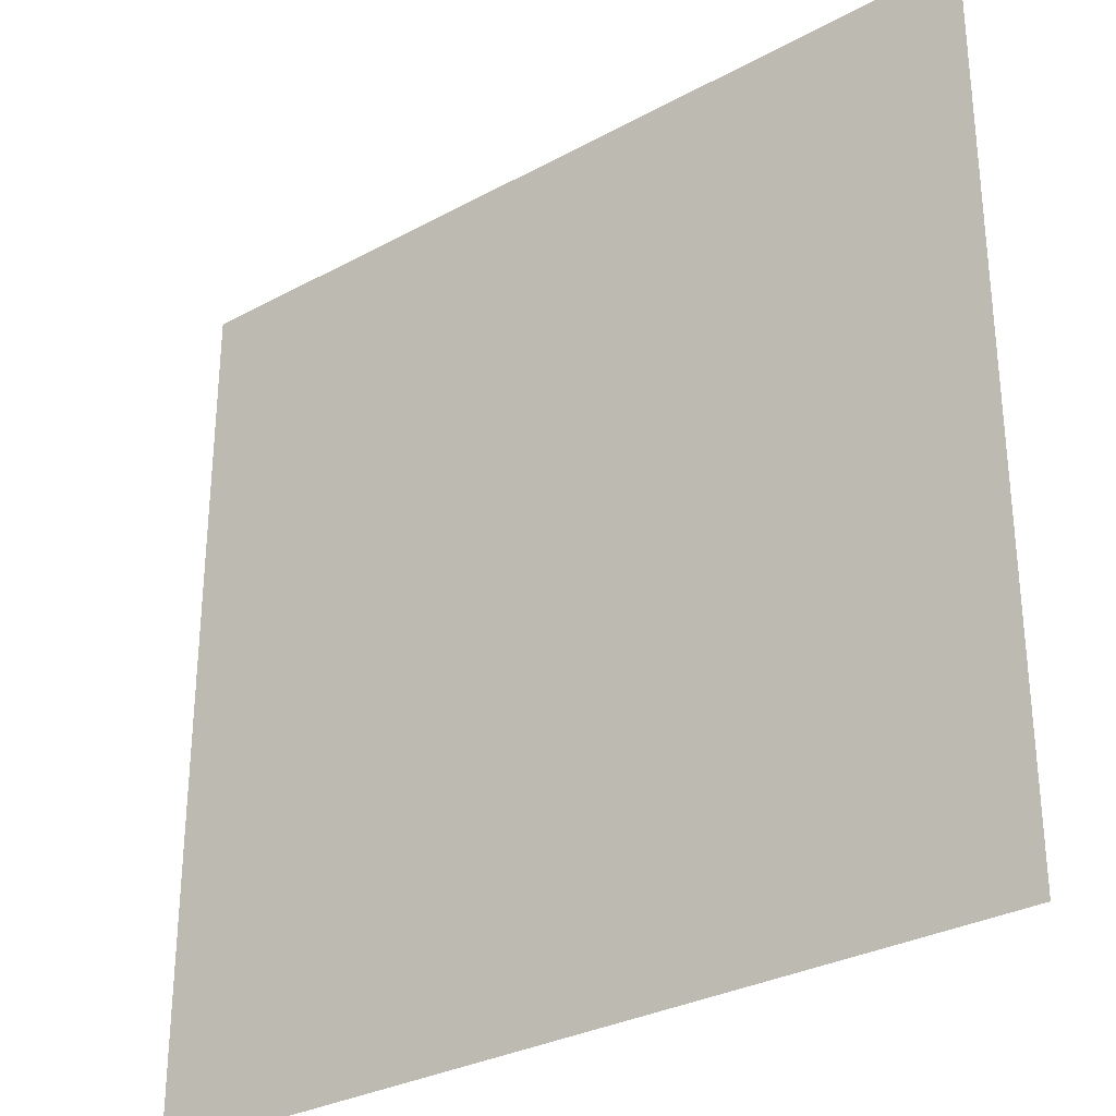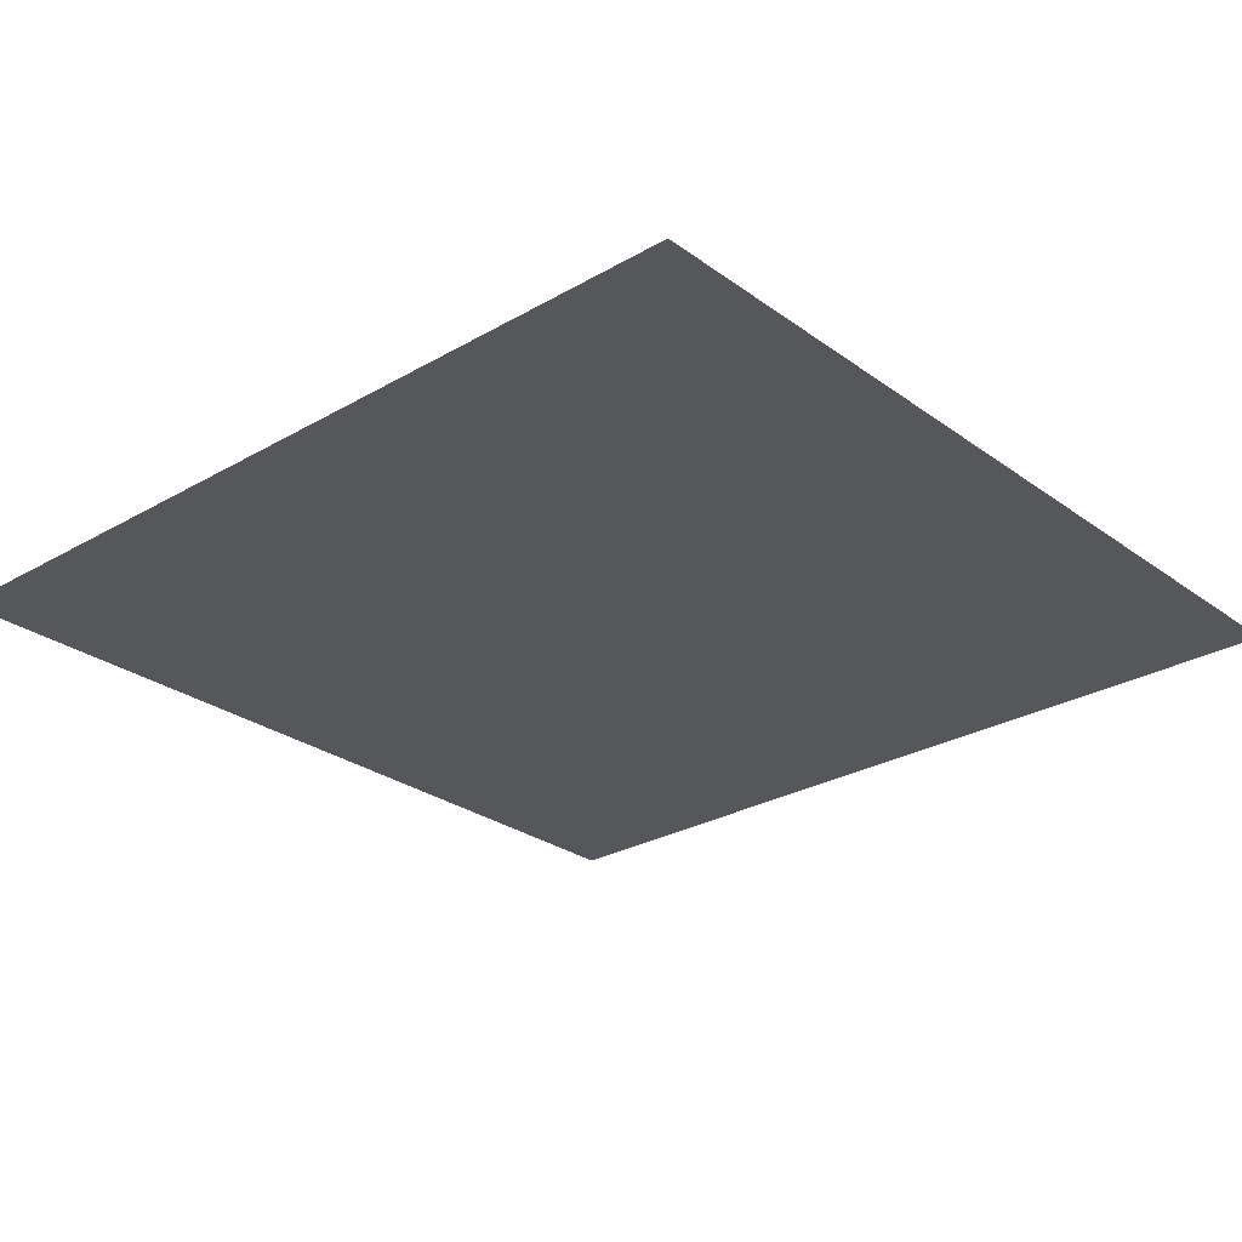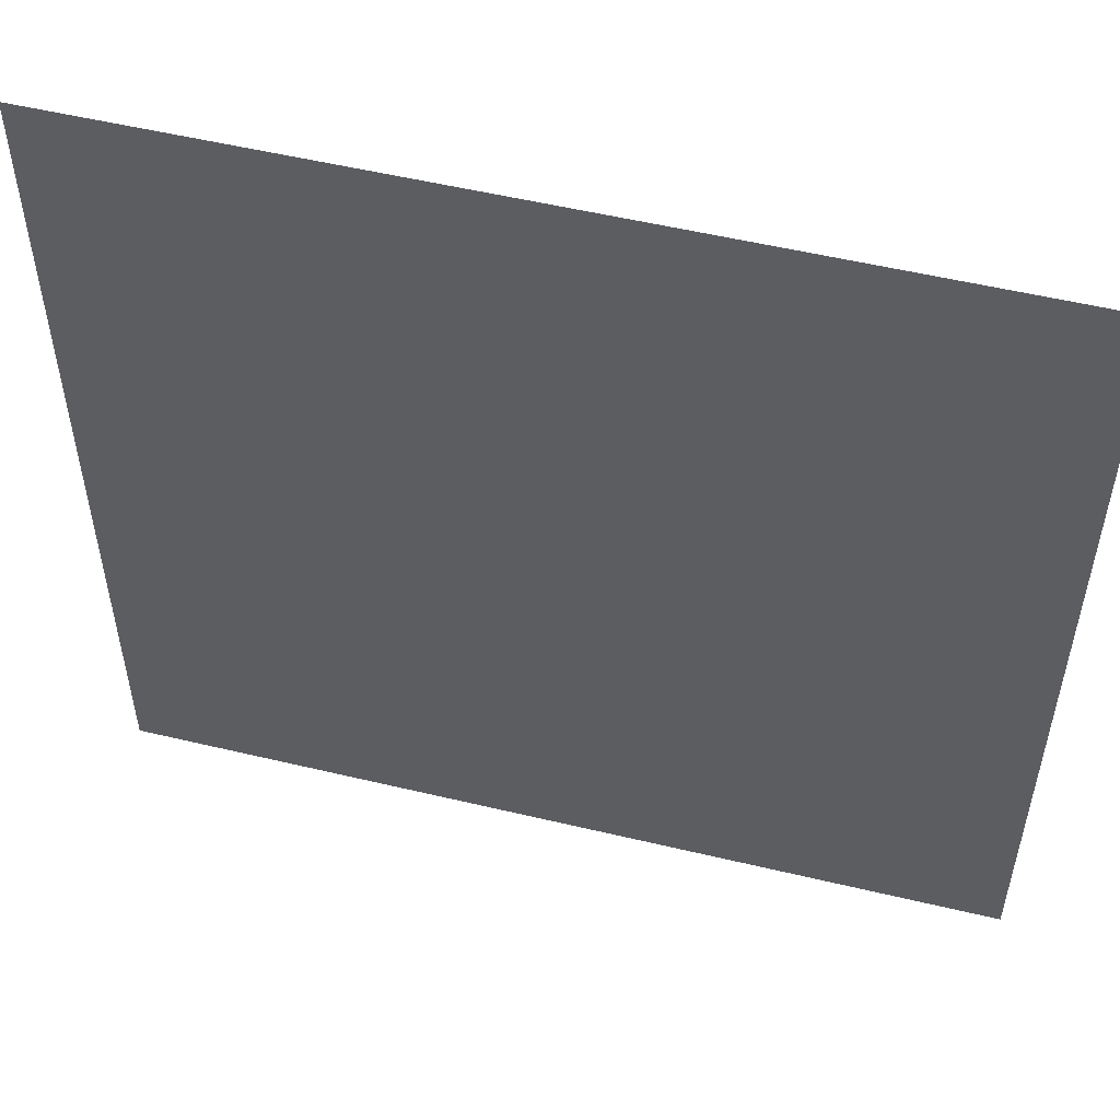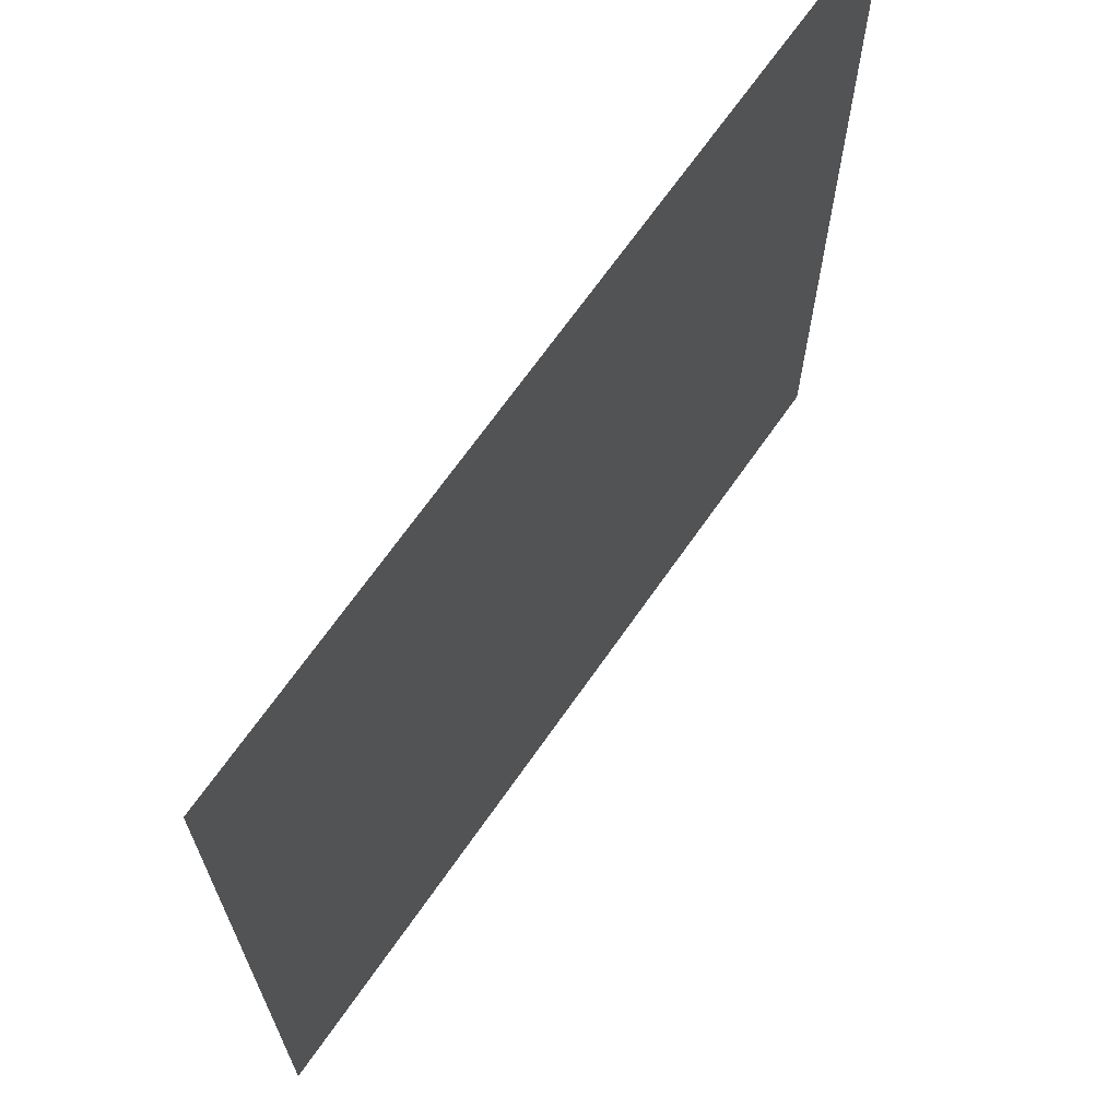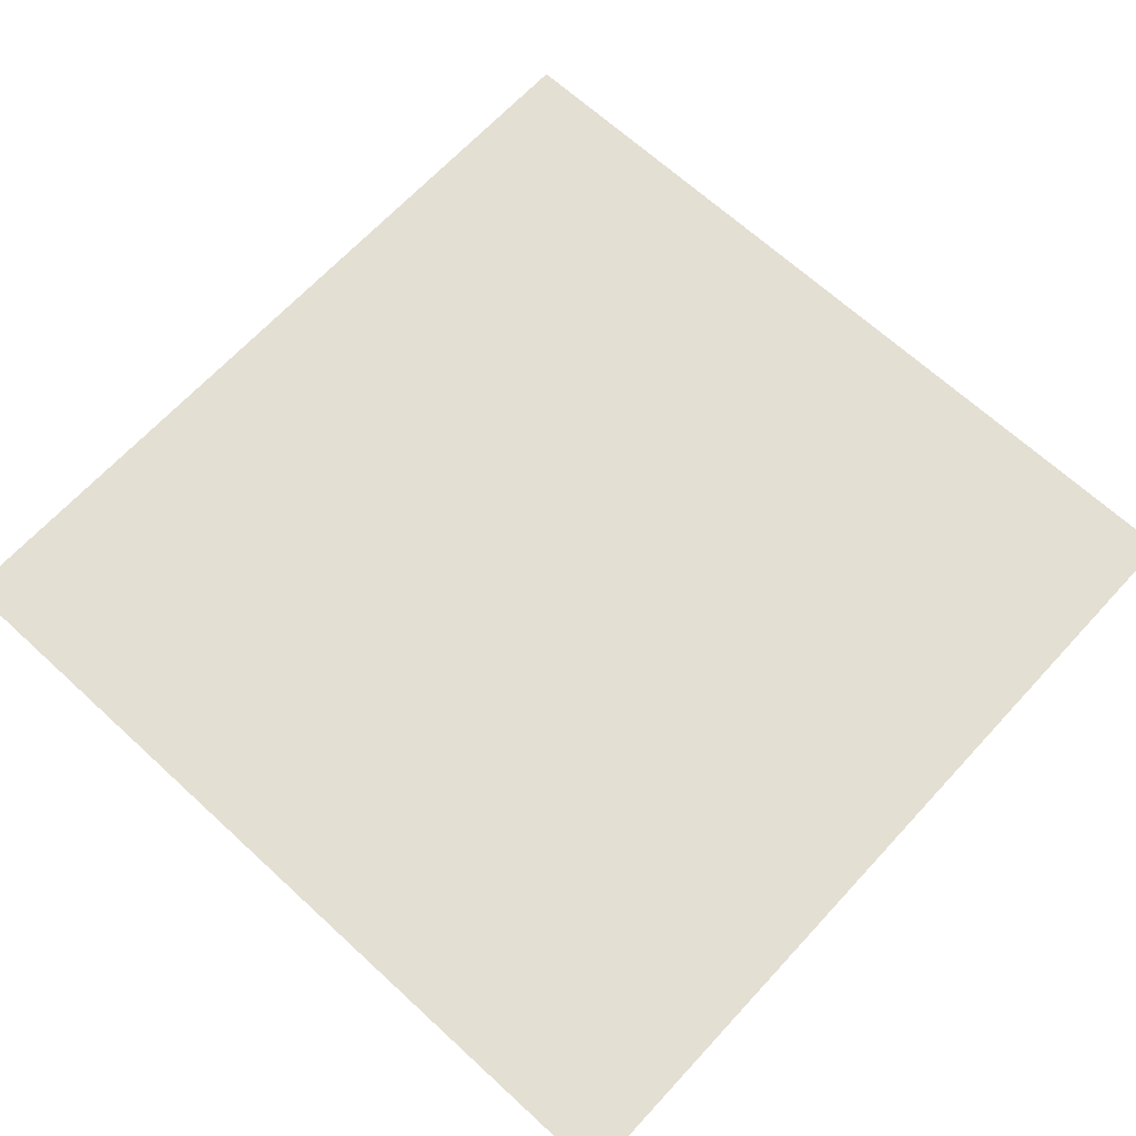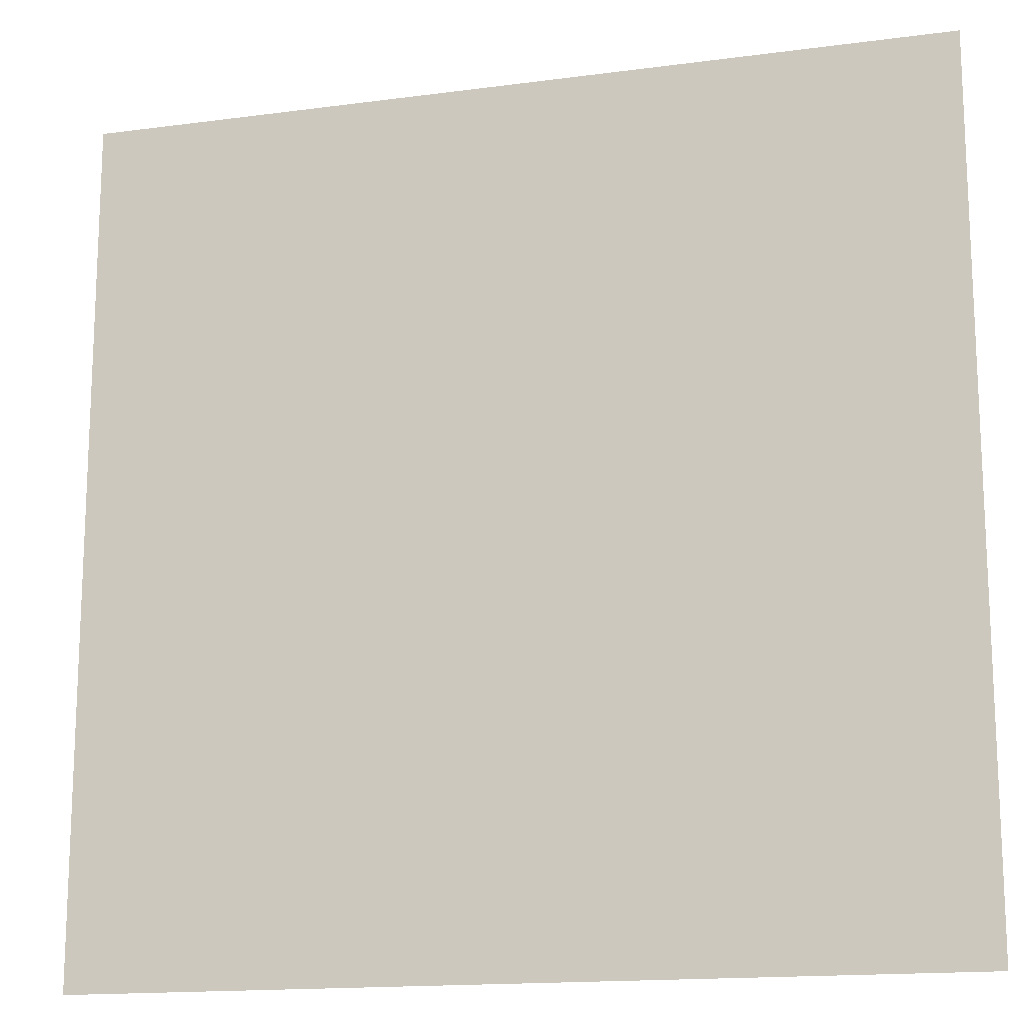
<metadata>
{"format":"obj","ext":"obj","renderer":"f3d","projection":"perspective","resolution":1024,"background":"white","views":[{"elev":-30.5,"azim":-141.8,"up":"+Z"},{"elev":-27.1,"azim":-138.2,"up":"+Y"},{"elev":53.7,"azim":14.3,"up":"+Z"},{"elev":68.3,"azim":-55.1,"up":"+Z"},{"elev":66.8,"azim":132.7,"up":"+Y"},{"elev":-15.6,"azim":15.7,"up":"+Z"}]}
</metadata>
<code>
o ObPlane.009_Cube.018
v 0.5 0.4 -0.5
v -0.5 0.4 -0.5
v 0.5 0.4 0.5
v -0.5 0.4 0.5
v 0.25 0.4 -0.5
v 0 0.4 -0.5
v -0.25 0.4 -0.5
v 0.5 0.4 0.25
v 0.5 0.4 0
v 0.5 0.4 -0.25
v -0.25 0.4 0.5
v 0 0.4 0.5
v 0.25 0.4 0.5
v -0.5 0.4 -0.25
v -0.5 0.4 0
v -0.5 0.4 0.25
v -0.25 0.4 0.25
v -0.25 0.4 0
v -0.25 0.4 -0.25
v 0 0.4 0.25
v 0 0.4 0
v 0 0.4 -0.25
v 0.25 0.4 0.25
v 0.25 0.4 0
v 0.25 0.4 -0.25
f 25 10 1 5
f 14 19 7 2
f 19 22 6 7
f 22 25 5 6
f 4 11 17 16
f 16 17 18 15
f 15 18 19 14
f 11 12 20 17
f 17 20 21 18
f 18 21 22 19
f 12 13 23 20
f 20 23 24 21
f 21 24 25 22
f 13 3 8 23
f 23 8 9 24
f 24 9 10 25

</code>
